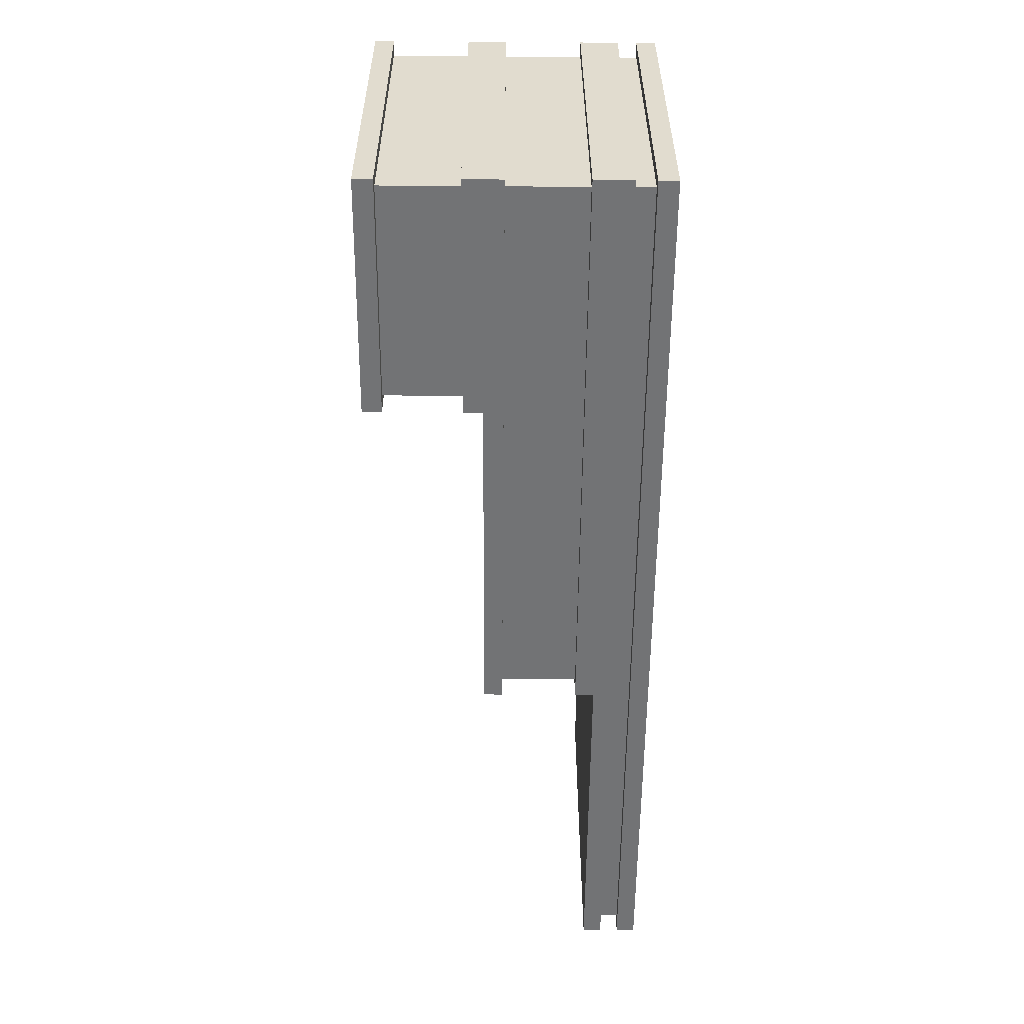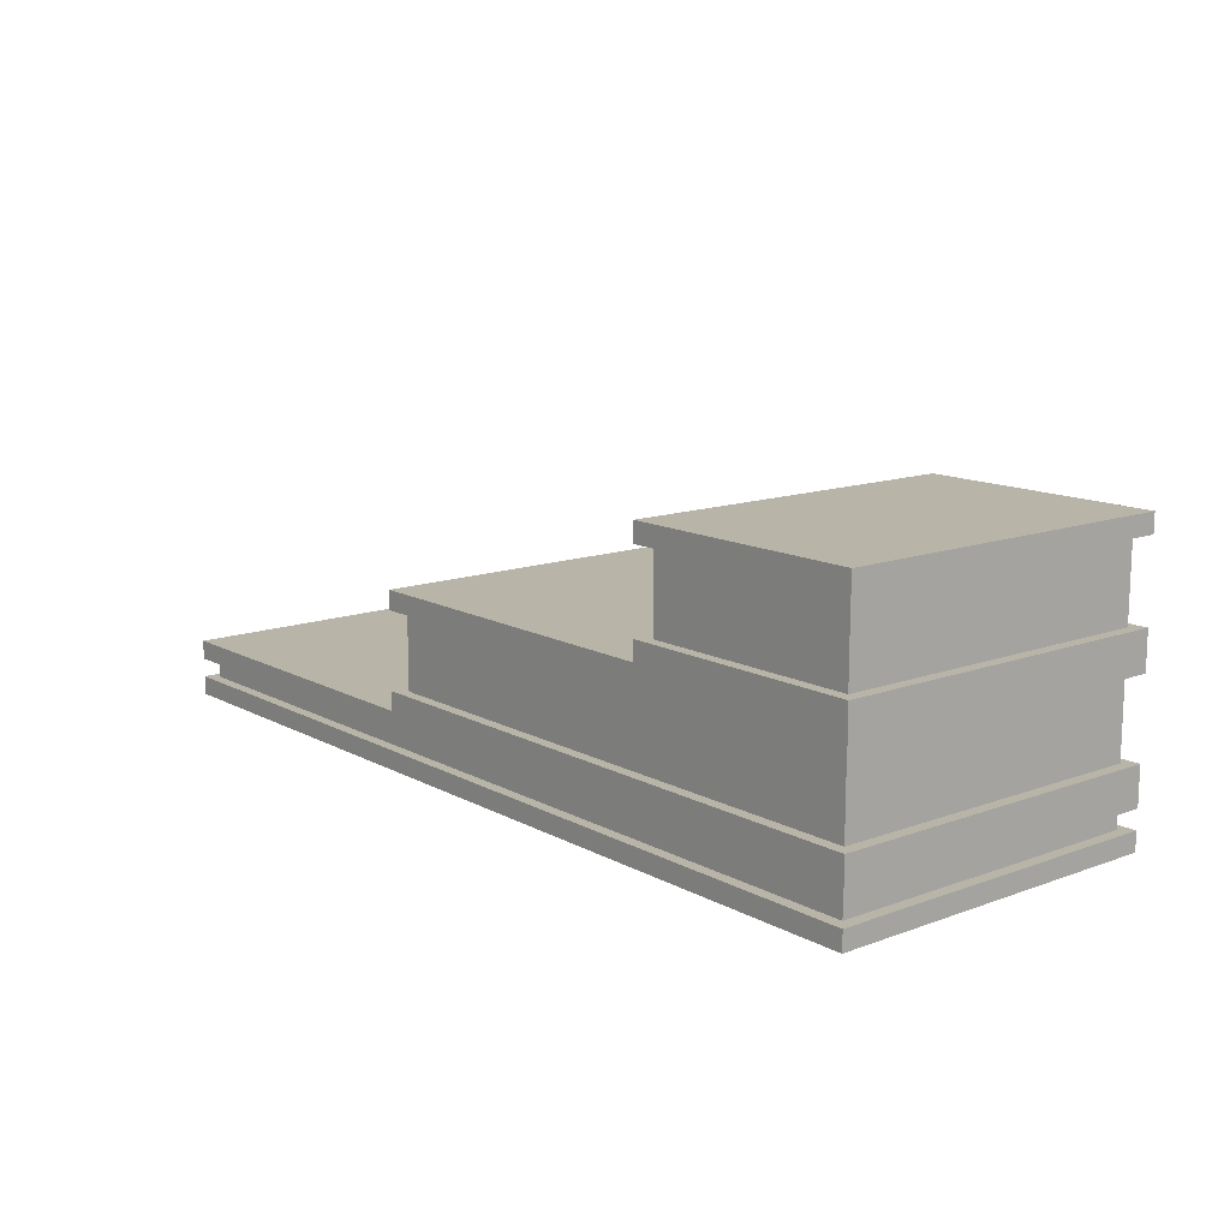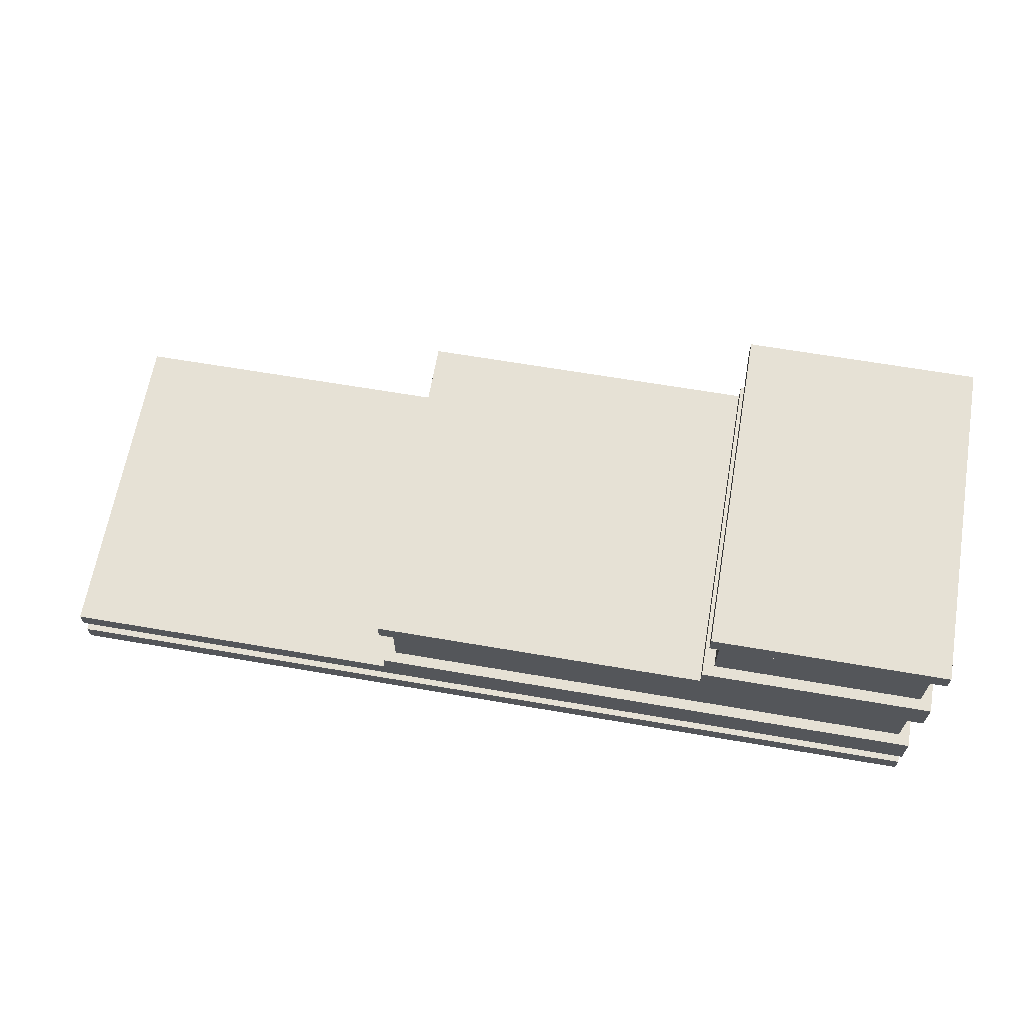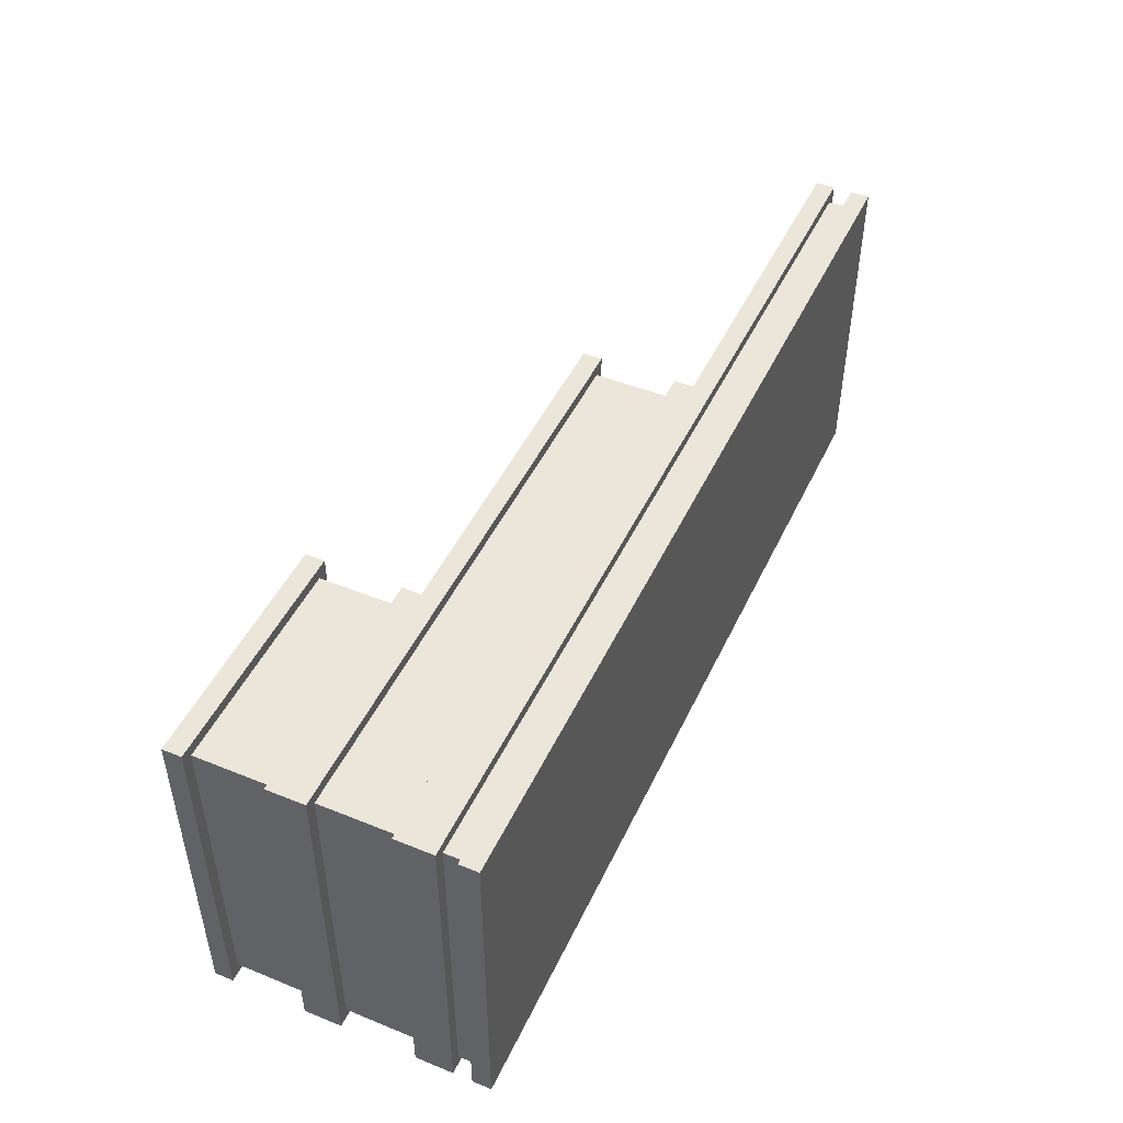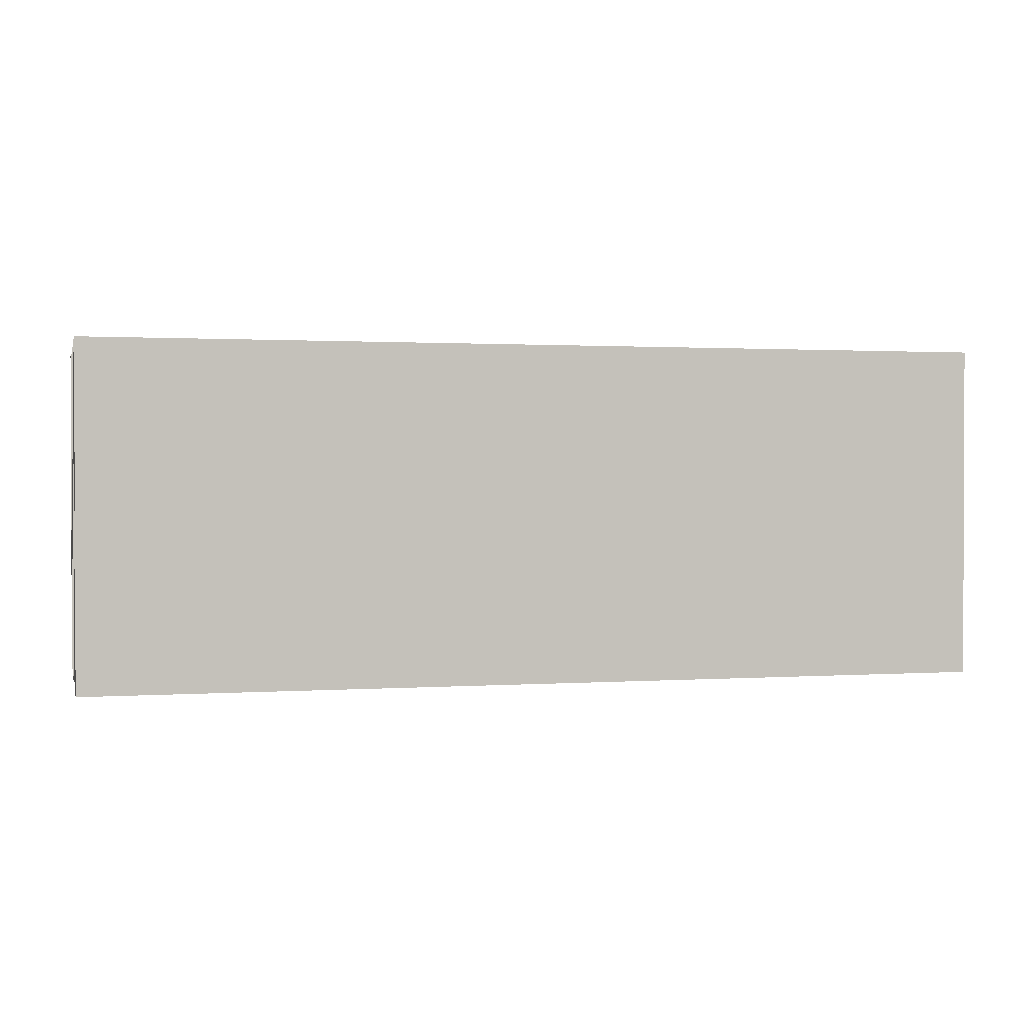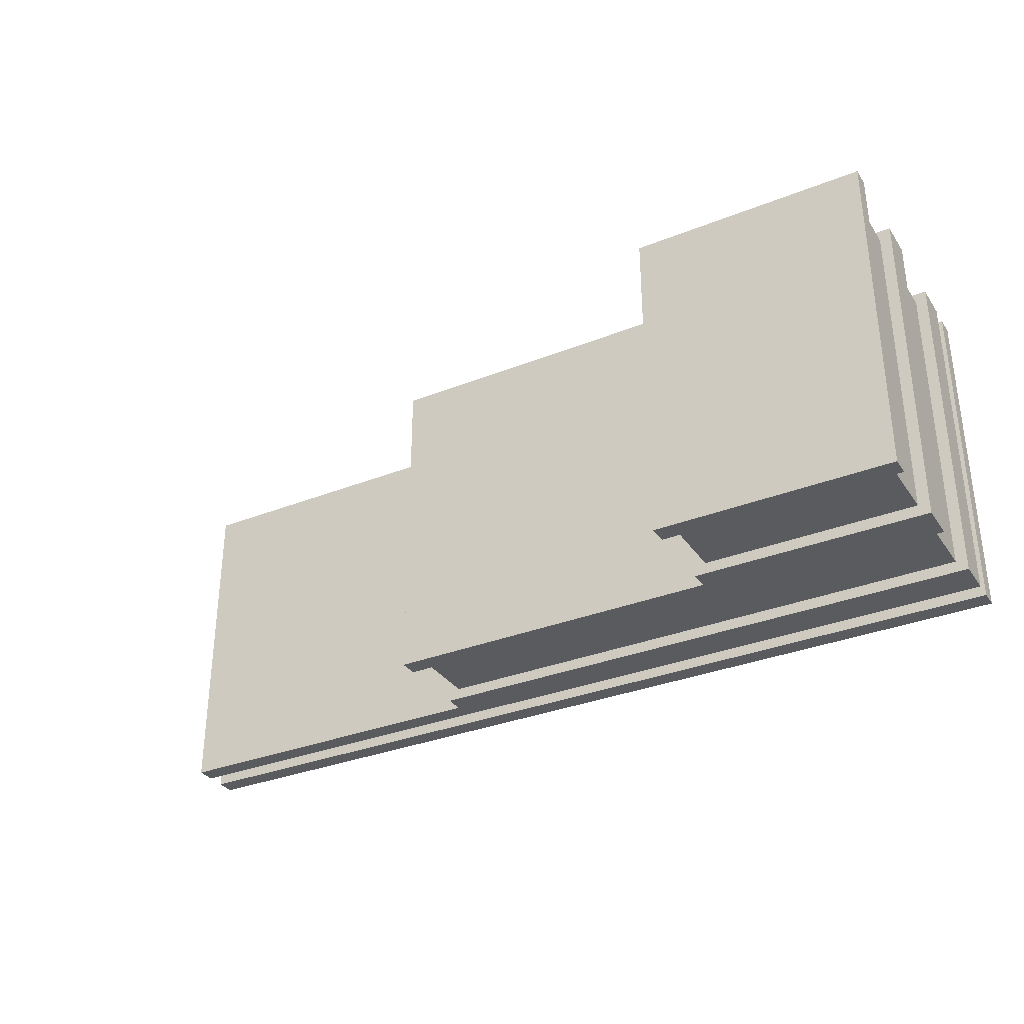
<metadata>
{"format":"obj","ext":"obj","renderer":"f3d","projection":"perspective","resolution":1024,"background":"white","views":[{"elev":-55.9,"azim":-90.4,"up":"+Z"},{"elev":13.2,"azim":-129.7,"up":"+Y"},{"elev":64.8,"azim":-170.2,"up":"+Y"},{"elev":47.4,"azim":-65.5,"up":"+Z"},{"elev":1.1,"azim":-14.2,"up":"+Z"},{"elev":-32.7,"azim":-151.1,"up":"+Z"}]}
</metadata>
<code>
g default
v -8.125 0 3
v 8.125 0 3
v -8.125 5 3
v -8.125 5 -3
v -8.125 0 -3
v 8.125 0 -3
v 2 0 -3
v 2 0 3
v -8.125 3 3
v -8.125 3 -3
v 2 3 -3
v 2 3 3
v -4 3 3
v -4 0 3
v -4 0 -3
v -4 3 -3
v -4 5 -3
v -4 5 3
v -4 1 3
v 2 1 3
v 8.125 1 3
v 8.125 1 -3
v 2 1 -3
v -4 1 -3
v -8.125 1 -3
v -8.125 1 3
v -4 0.3333 3
v 2 0.3333 3
v 8.125 0.3333 3
v 8.125 0.3333 -3
v 2 0.3333 -3
v -4 0.3333 -3
v -8.125 0.3333 -3
v -8.125 0.3333 3
v -4 0.6667 3
v 2 0.6667 3
v 8.125 0.6667 3
v 8.125 0.6667 -3
v 2 0.6667 -3
v -4 0.6667 -3
v -8.125 0.6667 -3
v -8.125 0.6667 3
v -8.125 4.667 3
v -8.125 4.667 -3
v -4 4.667 -3
v -4 4.667 3
v -8.125 3.333 3
v -8.125 3.333 -3
v -4 3.333 -3
v -4 3.333 3
v -4 1.333 3
v 2 1.333 3
v 2 1.333 -3
v -4 1.333 -3
v -8.125 1.333 -3
v -8.125 1.333 3
v -4 2.667 3
v 2 2.667 3
v 2 2.667 -3
v -4 2.667 -3
v -8.125 2.667 -3
v -8.125 2.667 3
v -4 0.6667 2.8
v 2 0.6667 2.8
v -4 0.3333 2.8
v 2 0.3333 2.8
v 7.925 0.6667 2.8
v 7.925 0.3333 2.8
v 7.925 0.3333 -2.8
v 7.925 0.6667 -2.8
v 2 0.6667 -2.8
v 2 0.3333 -2.8
v -4 0.3333 -2.8
v -4 0.6667 -2.8
v -7.925 0.6667 -2.8
v -7.925 0.3333 -2.8
v -7.925 0.3333 2.8
v -7.925 0.6667 2.8
v -7.925 3.333 2.8
v -7.925 3.333 -2.8
v -7.925 4.667 2.8
v -7.925 4.667 -2.8
v -4.2 3.333 -2.8
v -4.2 4.667 -2.8
v -4.2 3.333 2.8
v -4.2 4.667 2.8
v -4 2.667 2.8
v 1.8 2.667 2.8
v -4 1.333 2.8
v 1.8 1.333 2.8
v 1.8 2.667 -2.8
v 1.8 1.333 -2.8
v -4 2.667 -2.8
v -4 1.333 -2.8
v -7.925 2.667 -2.8
v -7.925 1.333 -2.8
v -7.925 2.667 2.8
v -7.925 1.333 2.8
g pCube1
f 12 13 57 58
f 60 16 11 59
f 14 15 7 8
f 61 62 9 10
f 8 7 6 2
f 10 9 47 48
f 13 9 62 57
f 1 5 15 14
f 61 10 16 60
f 49 16 10 48
f 4 3 18 17
f 13 50 47 9
f 20 19 35 36
f 21 20 36 37
f 37 38 22 21
f 39 23 22 38
f 40 24 23 39
f 41 25 24 40
f 41 42 26 25
f 19 26 42 35
f 22 23 20 21
f 59 11 12 58
f 11 16 13 12
f 16 49 50 13
f 28 27 14 8
f 29 28 8 2
f 2 6 30 29
f 7 31 30 6
f 15 32 31 7
f 5 33 32 15
f 5 1 34 33
f 27 34 1 14
f 64 63 65 66
f 67 64 66 68
f 68 69 70 67
f 72 71 70 69
f 73 74 71 72
f 76 75 74 73
f 76 77 78 75
f 63 78 77 65
f 44 43 3 4
f 17 45 44 4
f 46 45 17 18
f 43 46 18 3
f 80 79 81 82
f 84 83 80 82
f 85 83 84 86
f 81 79 85 86
f 52 51 19 20
f 23 53 52 20
f 24 54 53 23
f 25 55 54 24
f 25 26 56 55
f 51 56 26 19
f 88 87 89 90
f 92 91 88 90
f 93 91 92 94
f 96 95 93 94
f 97 95 96 98
f 89 87 97 98
f 36 35 63 64
f 27 28 66 65
f 37 36 64 67
f 28 29 68 66
f 29 30 69 68
f 38 37 67 70
f 39 38 70 71
f 30 31 72 69
f 40 39 71 74
f 31 32 73 72
f 41 40 74 75
f 32 33 76 73
f 33 34 77 76
f 42 41 75 78
f 35 42 78 63
f 34 27 65 77
f 48 47 79 80
f 43 44 82 81
f 49 48 80 83
f 44 45 84 82
f 50 49 83 85
f 45 46 86 84
f 47 50 85 79
f 46 43 81 86
f 58 57 87 88
f 51 52 90 89
f 59 58 88 91
f 52 53 92 90
f 60 59 91 93
f 53 54 94 92
f 61 60 93 95
f 54 55 96 94
f 62 61 95 97
f 55 56 98 96
f 57 62 97 87
f 56 51 89 98

</code>
